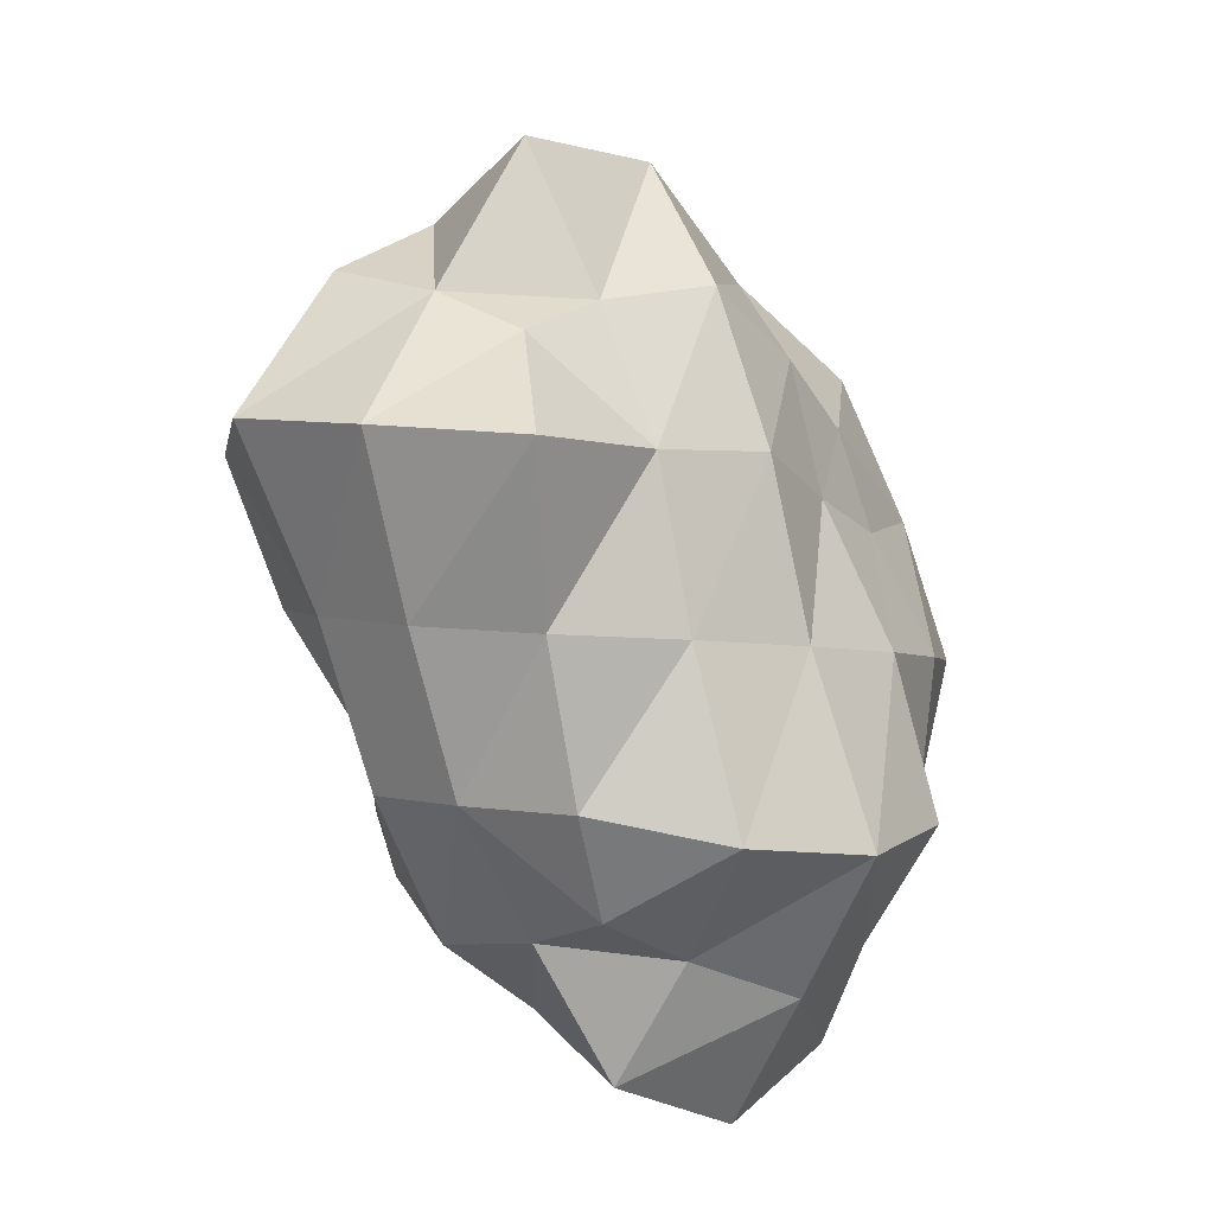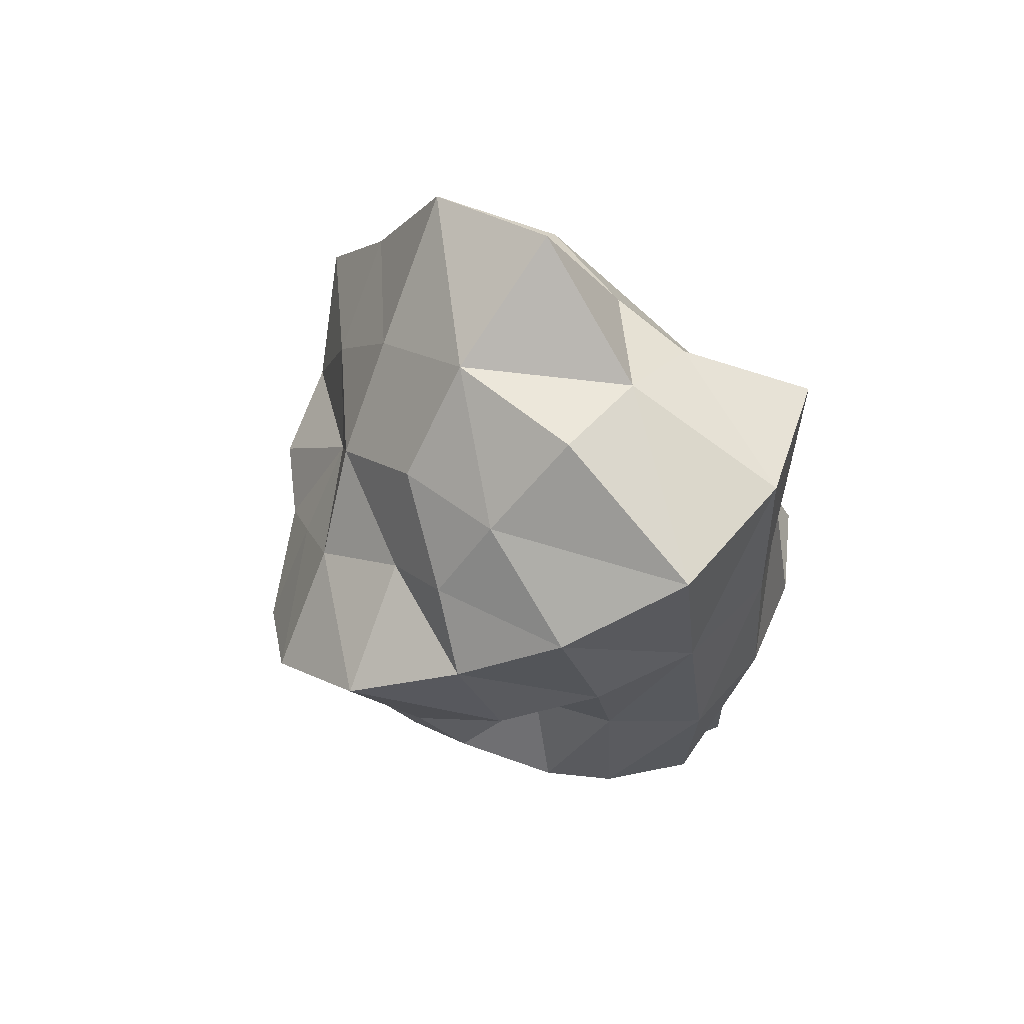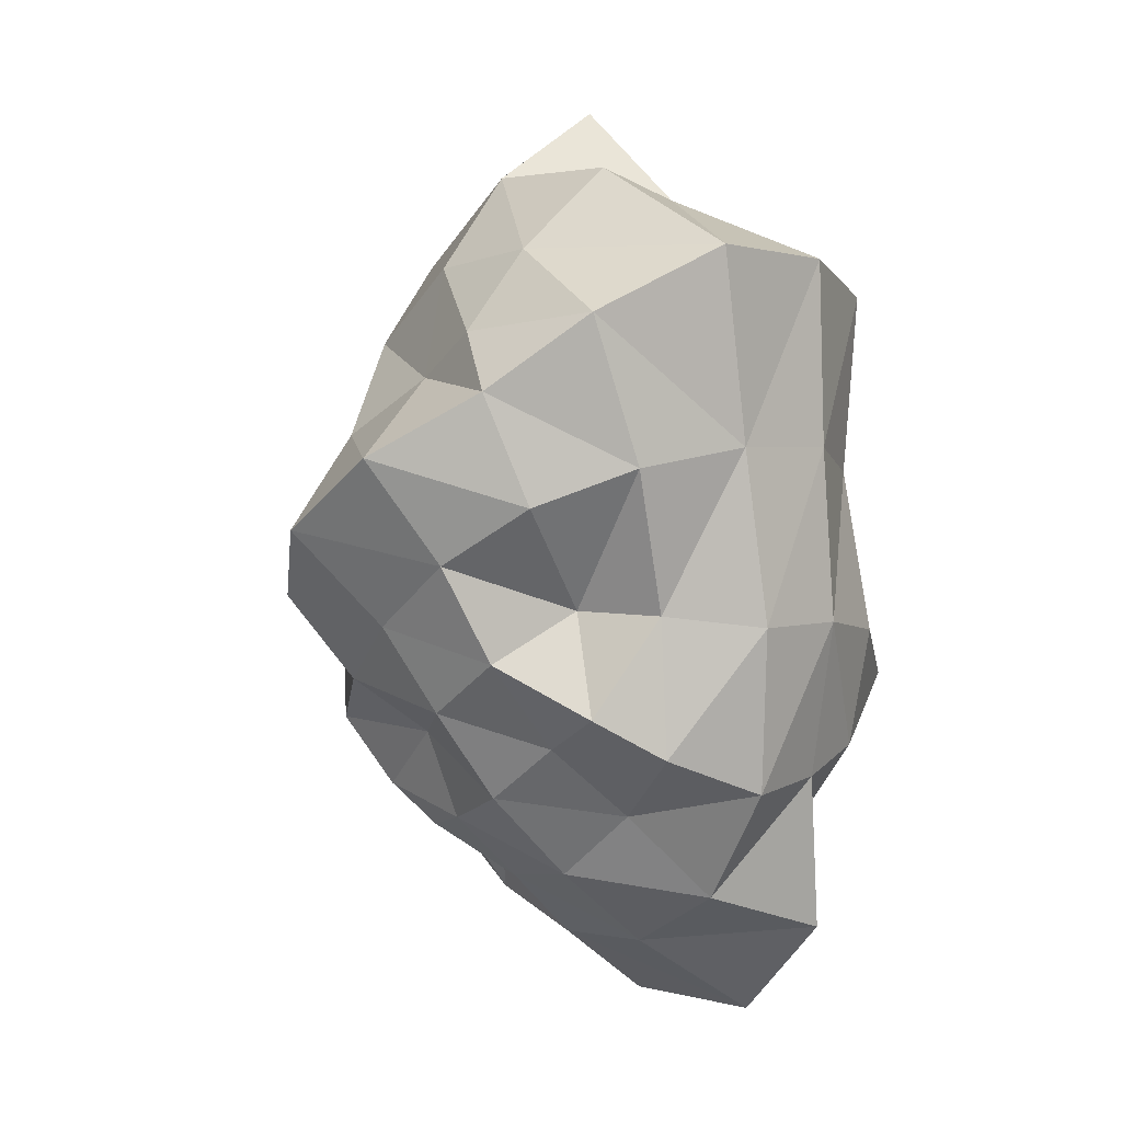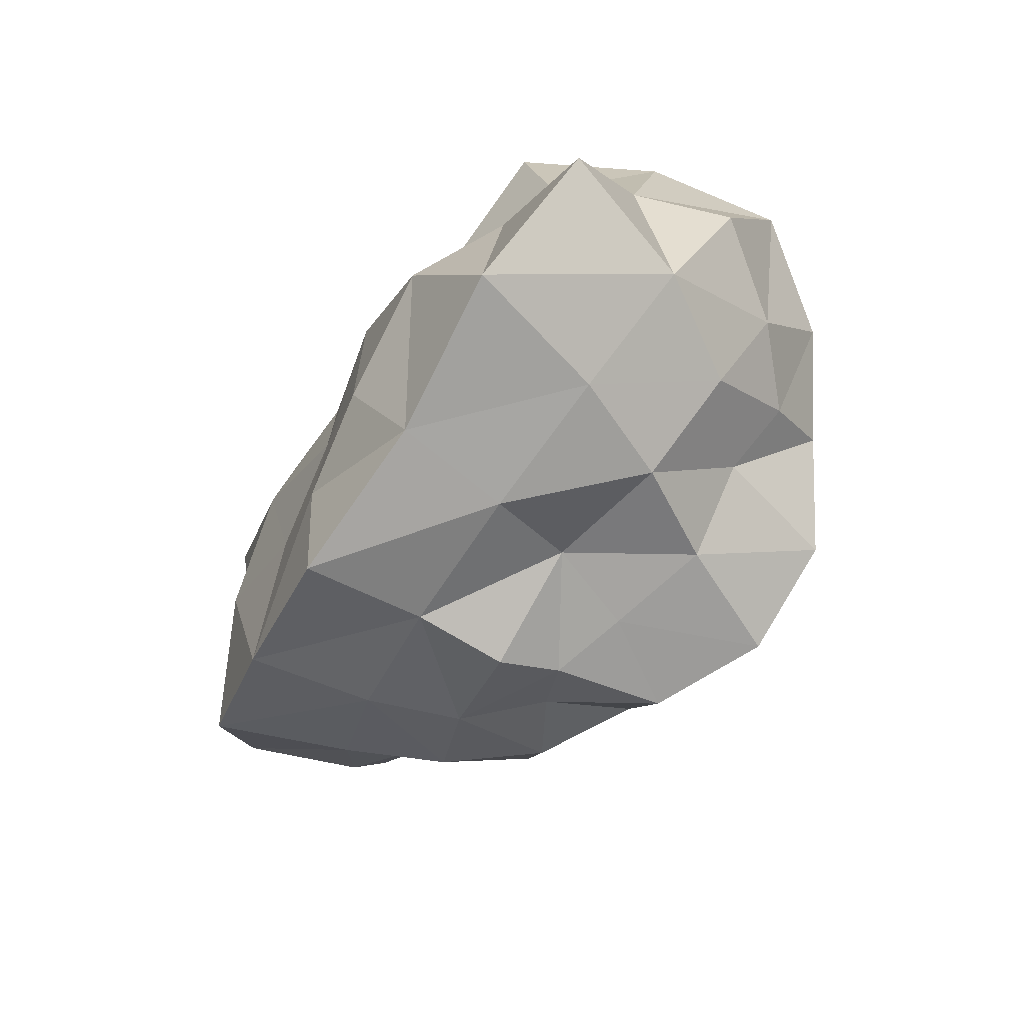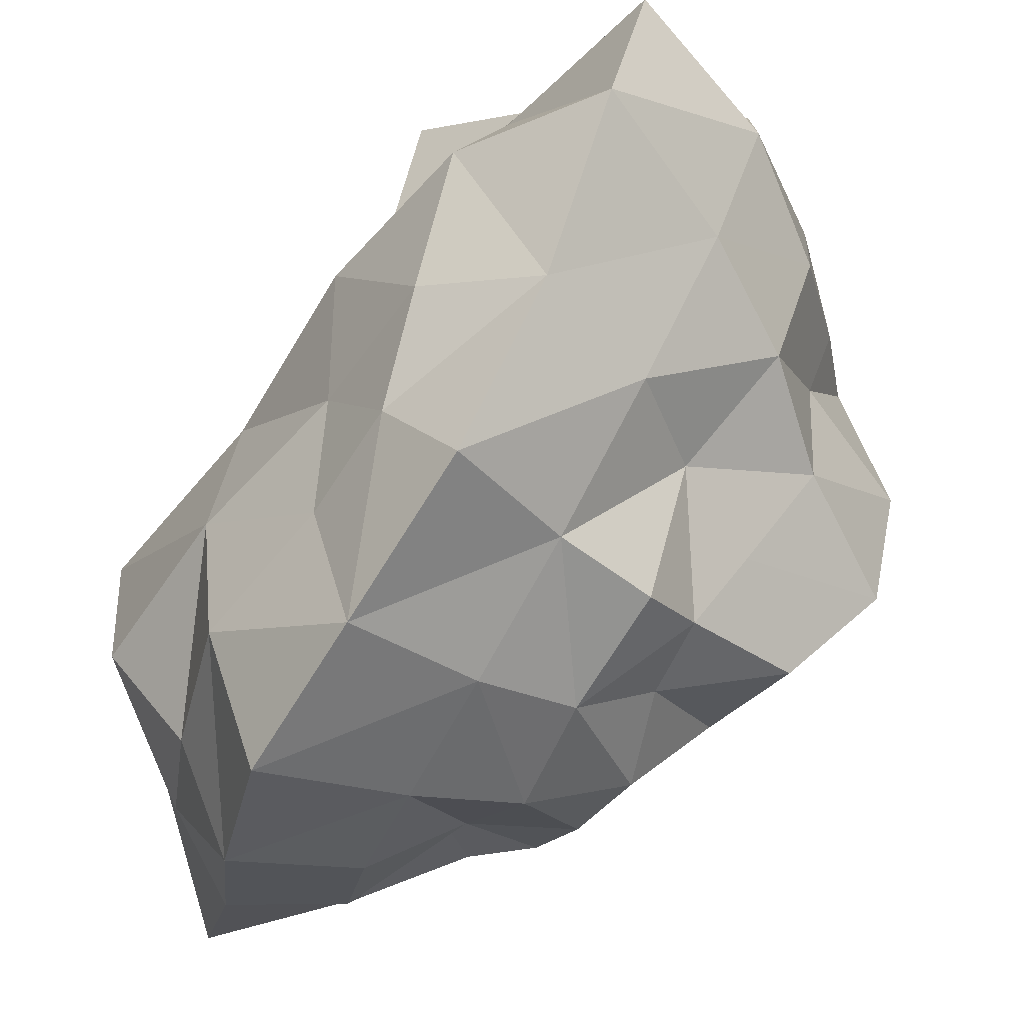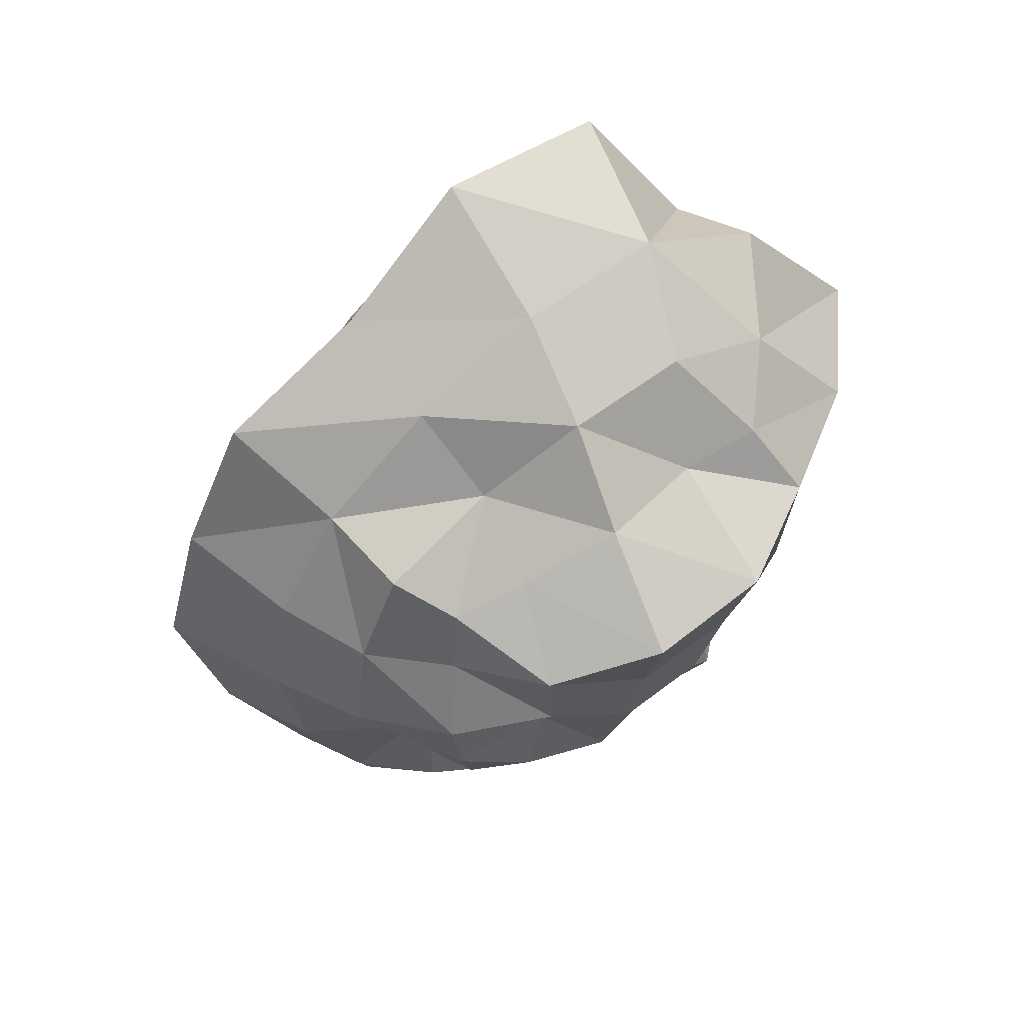
<metadata>
{"format":"obj","ext":"obj","renderer":"f3d","projection":"perspective","resolution":1024,"background":"white","views":[{"elev":19.1,"azim":-145.0,"up":"+Z"},{"elev":45.4,"azim":128.1,"up":"+Z"},{"elev":-9.6,"azim":131.2,"up":"+Z"},{"elev":45.0,"azim":27.0,"up":"+Z"},{"elev":-68.1,"azim":-9.6,"up":"+Y"},{"elev":28.4,"azim":52.3,"up":"+Z"}]}
</metadata>
<code>
o Cube
v -0.1915 -0.9051 -0.189
v 0.1715 -0.7458 -0.2402
v -0.05054 -0.9394 0.2376
v -0.6698 -1.109 -0.07949
v -0.2825 -0.723 -0.559
v 0.02148 -0.5107 -0.4624
v 0.2678 -0.777 0.1225
v -0.4617 -1.106 0.4367
v -0.713 -0.8418 -0.5383
v 0.3768 1.296 0.5795
v 0.2022 1.25 -0.02695
v -0.03333 1.334 0.6401
v 0.613 1.399 1.231
v 0.7074 1.095 0.4808
v 0.4569 0.9824 0.0125
v -0.1671 1.27 0.03468
v 0.07212 1.406 1.297
v 0.9459 1.092 0.9806
v 0.9459 0.1083 0.005313
v 0.758 0.1961 -0.2942
v 1.016 0.4601 0.1746
v 1.237 -0.06198 0.3337
v 0.7652 -0.2212 -0.136
v 0.5214 -0.07733 -0.3215
v 0.8088 0.5066 -0.1518
v 1.295 0.3587 0.525
v 0.9532 -0.3817 0.1677
v 0.4856 -0.1126 1.463
v 0.7513 -0.09465 1.109
v 0.6067 0.3621 1.689
v 0.07574 -0.1759 1.88
v 0.3104 -0.5006 1.103
v 0.5012 -0.3495 0.7909
v 0.85 0.3019 1.302
v 0.1728 0.4187 2.043
v -0.04031 -0.5767 1.395
v -0.8859 0.2837 0.4362
v -0.6592 0.1915 1.046
v -0.7213 0.7488 0.5626
v -1.232 0.4115 -0.1824
v -0.9407 -0.1899 0.2857
v -0.6188 -0.2234 0.7744
v -0.5031 0.6322 1.132
v -1.013 0.8883 -0.03904
v -1.188 -0.1015 -0.266
v -0.1862 0.3472 -1.08
v 0.1848 0.2983 -0.8463
v -0.2617 -0.07364 -1.038
v -0.7126 0.4482 -1.334
v -0.08942 0.7632 -0.9355
v 0.1939 0.6096 -0.6501
v 0.08134 -0.04014 -0.8358
v -0.7428 -0.1116 -1.253
v -0.5345 0.9142 -1.033
v 0.3885 -0.391 -0.4869
v 0.5122 -0.523 -0.2337
v 0.5273 -0.5218 0.0994
v -0.07004 -0.2448 -0.5676
v -0.3051 -0.443 -0.8525
v -0.6952 -0.4975 -0.891
v 0.397 -0.04163 -0.6336
v 0.5221 0.2554 -0.586
v 0.5284 0.5391 -0.4289
v 0.4285 -0.7317 0.5013
v 0.1231 -0.8042 0.6782
v -0.23 -1.013 0.9735
v 0.7491 -0.3459 0.5171
v 0.9465 -0.06382 0.7244
v 0.936 0.2989 0.8823
v -0.6071 -0.6 0.5497
v -0.867 -0.6329 0.1191
v -0.9108 -0.4818 -0.337
v -0.412 -0.3307 1.219
v -0.3551 0.06248 1.544
v -0.1825 0.4945 1.551
v -0.9519 -0.02522 -0.7613
v -0.9572 0.4078 -0.7885
v -0.7161 0.7476 -0.5774
v 0.5756 0.7 0.04603
v 0.9405 0.8054 0.3445
v 1.111 0.741 0.731
v 0.3757 0.9381 -0.4824
v 0.04451 1.098 -0.5888
v -0.3073 1.063 -0.4978
v 0.8741 0.7115 1.291
v 0.6264 0.8682 1.615
v 0.2175 0.8513 1.595
v -0.4499 1.208 1.301
v -0.432 1.142 0.6385
v -0.5621 1.157 0.05826
v 0.2809 -0.265 -0.6424
v 0.5983 -0.5618 0.3673
v -0.4537 -0.6085 0.9091
v -0.9041 -0.3376 -0.6559
v 0.5916 0.78 -0.3479
v 1.01 0.5712 0.9901
v -0.1324 0.8394 1.511
v -0.5786 1.044 -0.3611
f 1 6 2
f 2 55 56
f 59 6 5
f 6 91 55
f 2 3 1
f 7 65 3
f 56 7 2
f 7 92 64
f 3 4 1
f 8 71 4
f 65 8 3
f 8 93 70
f 1 9 5
f 5 60 59
f 71 9 4
f 9 94 60
f 10 15 11
f 11 82 83
f 14 79 15
f 15 95 82
f 11 12 10
f 16 89 12
f 83 16 11
f 16 98 90
f 10 17 13
f 13 87 86
f 12 88 17
f 17 97 87
f 10 18 14
f 14 81 80
f 13 85 18
f 18 96 81
f 23 20 19
f 24 62 20
f 56 24 23
f 55 61 24
f 19 25 21
f 21 79 80
f 20 63 25
f 25 95 79
f 21 22 19
f 26 68 22
f 80 26 21
f 81 69 26
f 19 27 23
f 23 57 56
f 22 67 27
f 27 92 57
f 32 29 28
f 33 68 29
f 65 33 32
f 33 92 67
f 28 34 30
f 30 85 86
f 29 69 34
f 34 96 85
f 30 31 28
f 31 75 74
f 30 87 35
f 87 75 35
f 28 36 32
f 32 66 65
f 74 36 31
f 36 93 66
f 37 42 38
f 38 73 74
f 41 70 42
f 42 93 73
f 38 39 37
f 43 89 39
f 74 43 38
f 43 97 88
f 37 44 40
f 40 78 77
f 39 90 44
f 44 98 78
f 40 41 37
f 41 72 71
f 40 76 45
f 45 94 72
f 50 47 46
f 51 62 47
f 83 51 50
f 82 63 51
f 46 52 48
f 48 58 59
f 47 61 52
f 52 91 58
f 48 49 46
f 53 77 49
f 48 60 53
f 60 76 53
f 46 54 50
f 50 84 83
f 77 54 49
f 78 84 54
f 1 5 6
f 2 6 55
f 59 58 6
f 6 58 91
f 2 7 3
f 7 64 65
f 56 57 7
f 7 57 92
f 3 8 4
f 8 70 71
f 65 66 8
f 8 66 93
f 1 4 9
f 5 9 60
f 71 72 9
f 9 72 94
f 10 14 15
f 11 15 82
f 14 80 79
f 15 79 95
f 11 16 12
f 16 90 89
f 83 84 16
f 16 84 98
f 10 12 17
f 13 17 87
f 12 89 88
f 17 88 97
f 10 13 18
f 14 18 81
f 13 86 85
f 18 85 96
f 23 24 20
f 24 61 62
f 56 55 24
f 55 91 61
f 19 20 25
f 21 25 79
f 20 62 63
f 25 63 95
f 21 26 22
f 26 69 68
f 80 81 26
f 81 96 69
f 19 22 27
f 23 27 57
f 22 68 67
f 27 67 92
f 32 33 29
f 33 67 68
f 65 64 33
f 33 64 92
f 28 29 34
f 30 34 85
f 29 68 69
f 34 69 96
f 30 35 31
f 31 35 75
f 30 86 87
f 87 97 75
f 28 31 36
f 32 36 66
f 74 73 36
f 36 73 93
f 37 41 42
f 38 42 73
f 41 71 70
f 42 70 93
f 38 43 39
f 43 88 89
f 74 75 43
f 43 75 97
f 37 39 44
f 40 44 78
f 39 89 90
f 44 90 98
f 40 45 41
f 41 45 72
f 40 77 76
f 45 76 94
f 50 51 47
f 51 63 62
f 83 82 51
f 82 95 63
f 46 47 52
f 48 52 58
f 47 62 61
f 52 61 91
f 48 53 49
f 53 76 77
f 48 59 60
f 60 94 76
f 46 49 54
f 50 54 84
f 77 78 54
f 78 98 84

</code>
